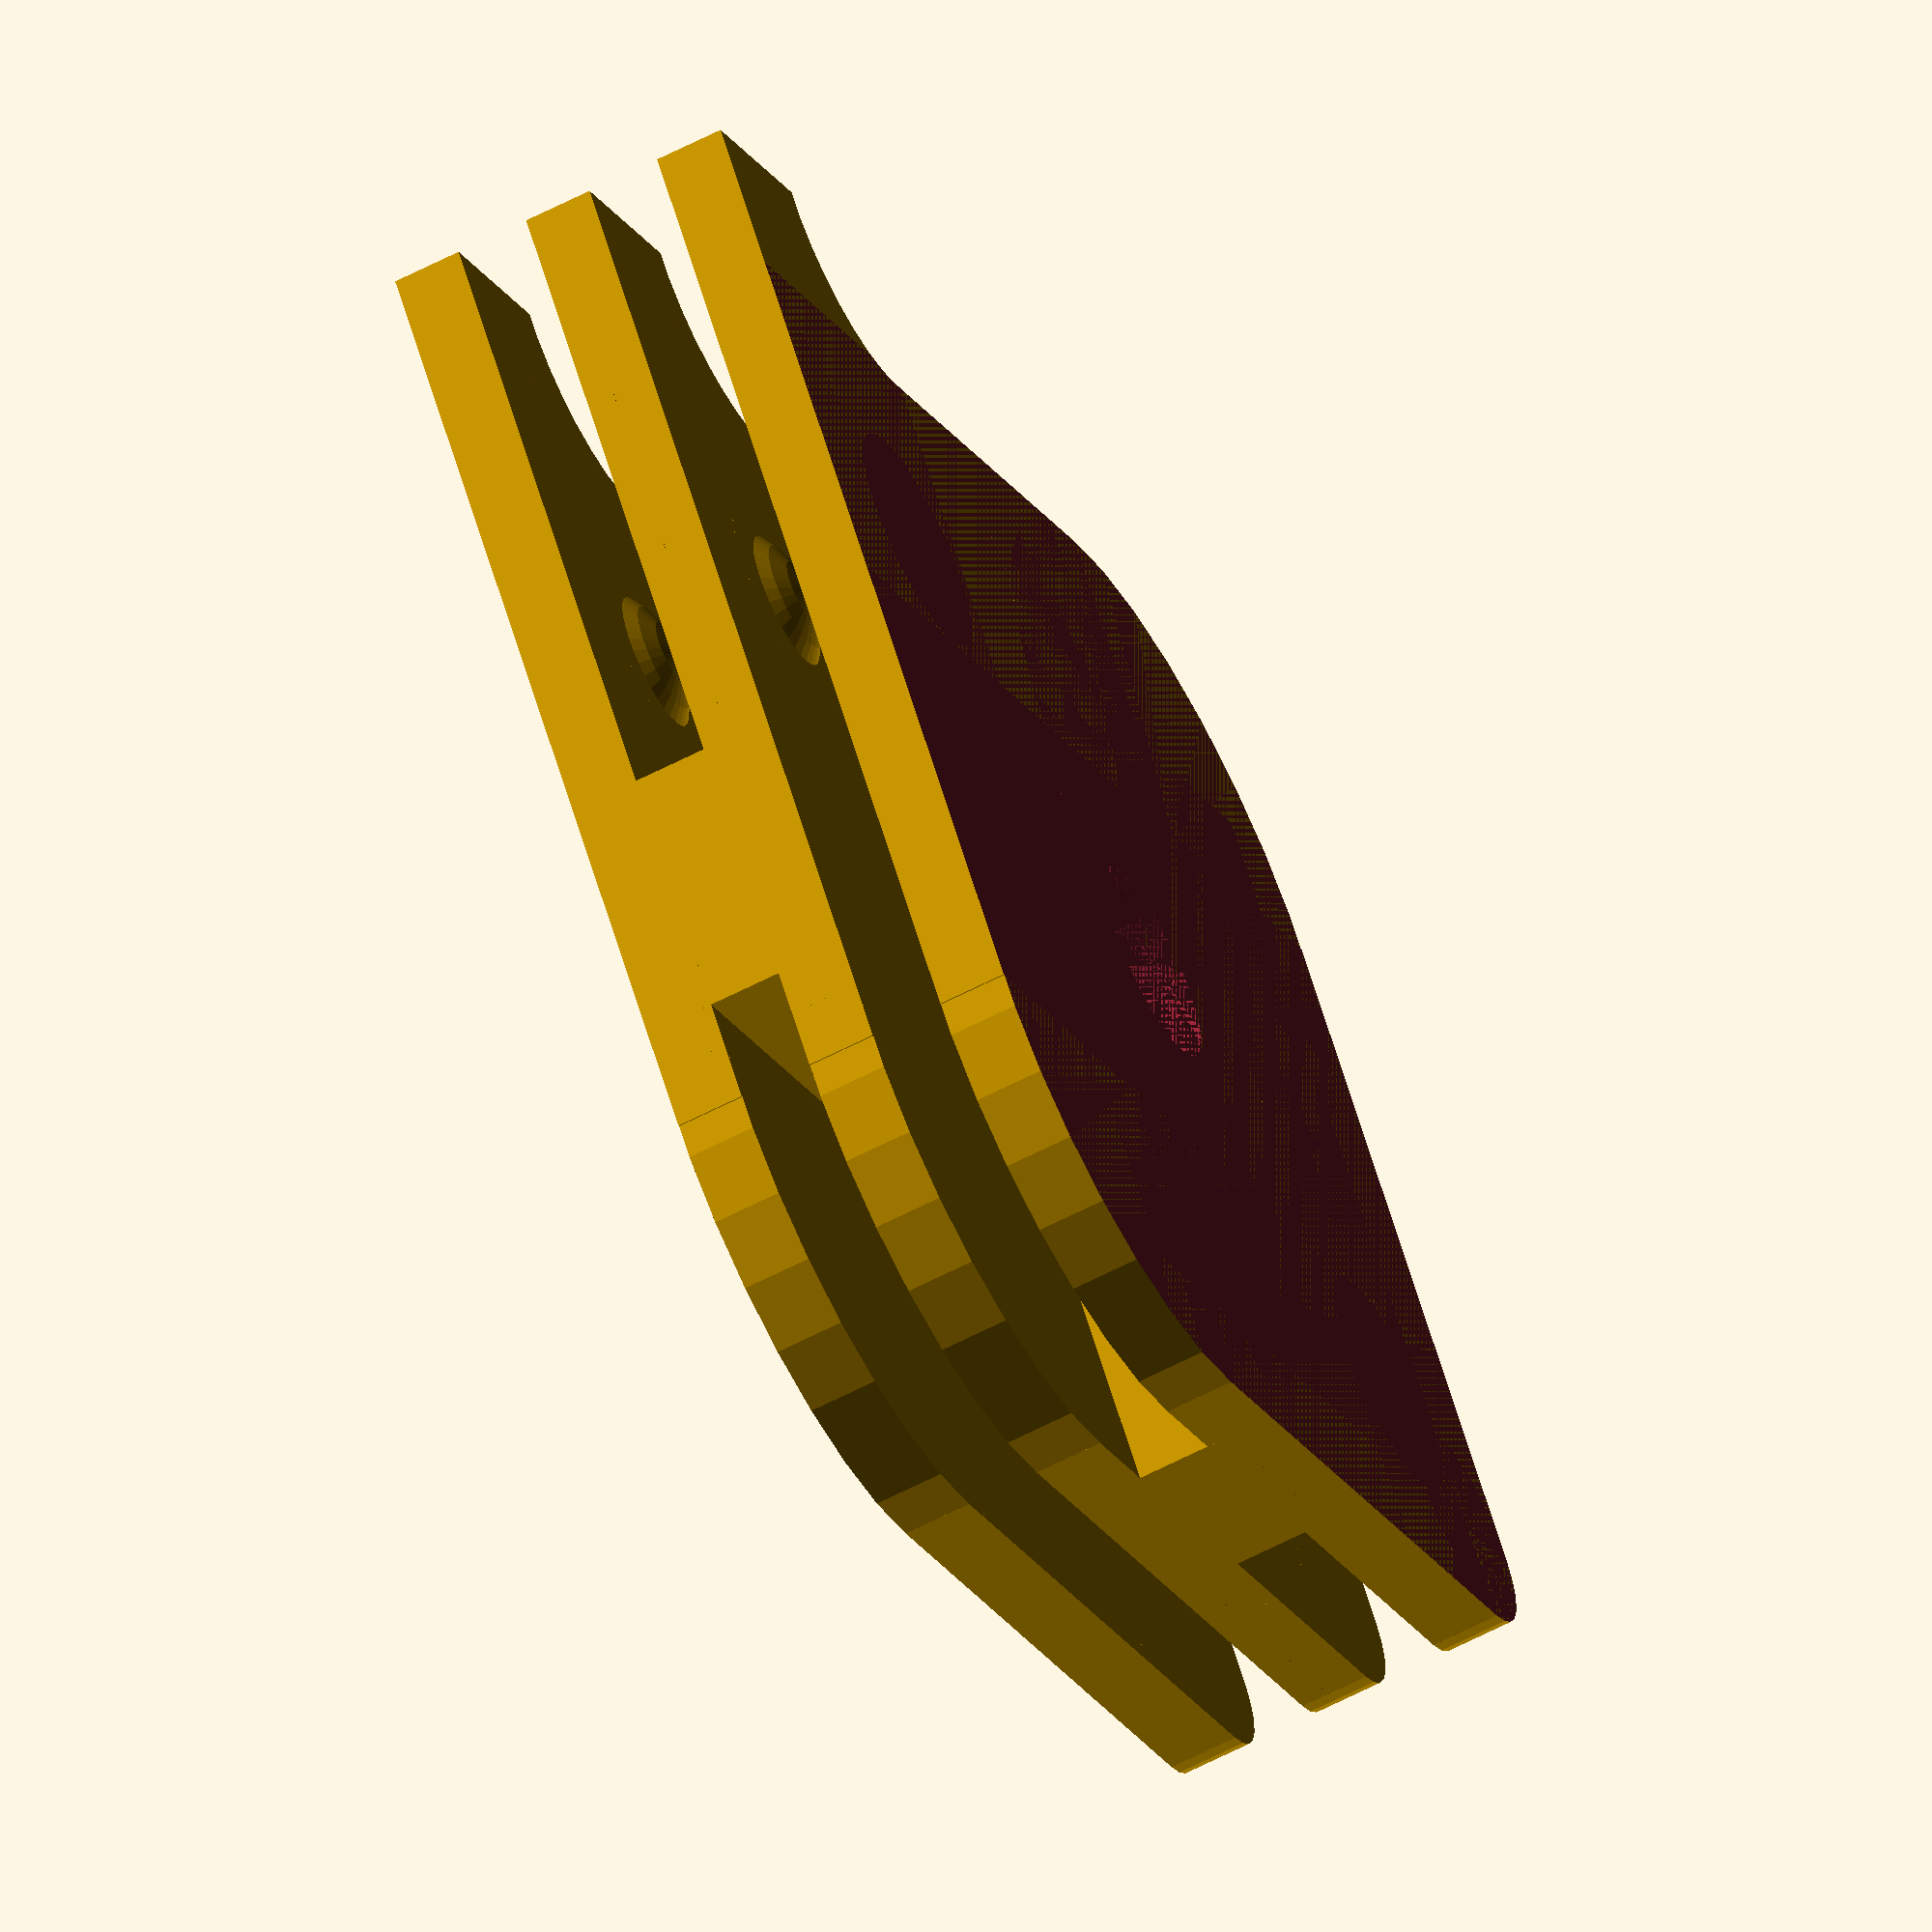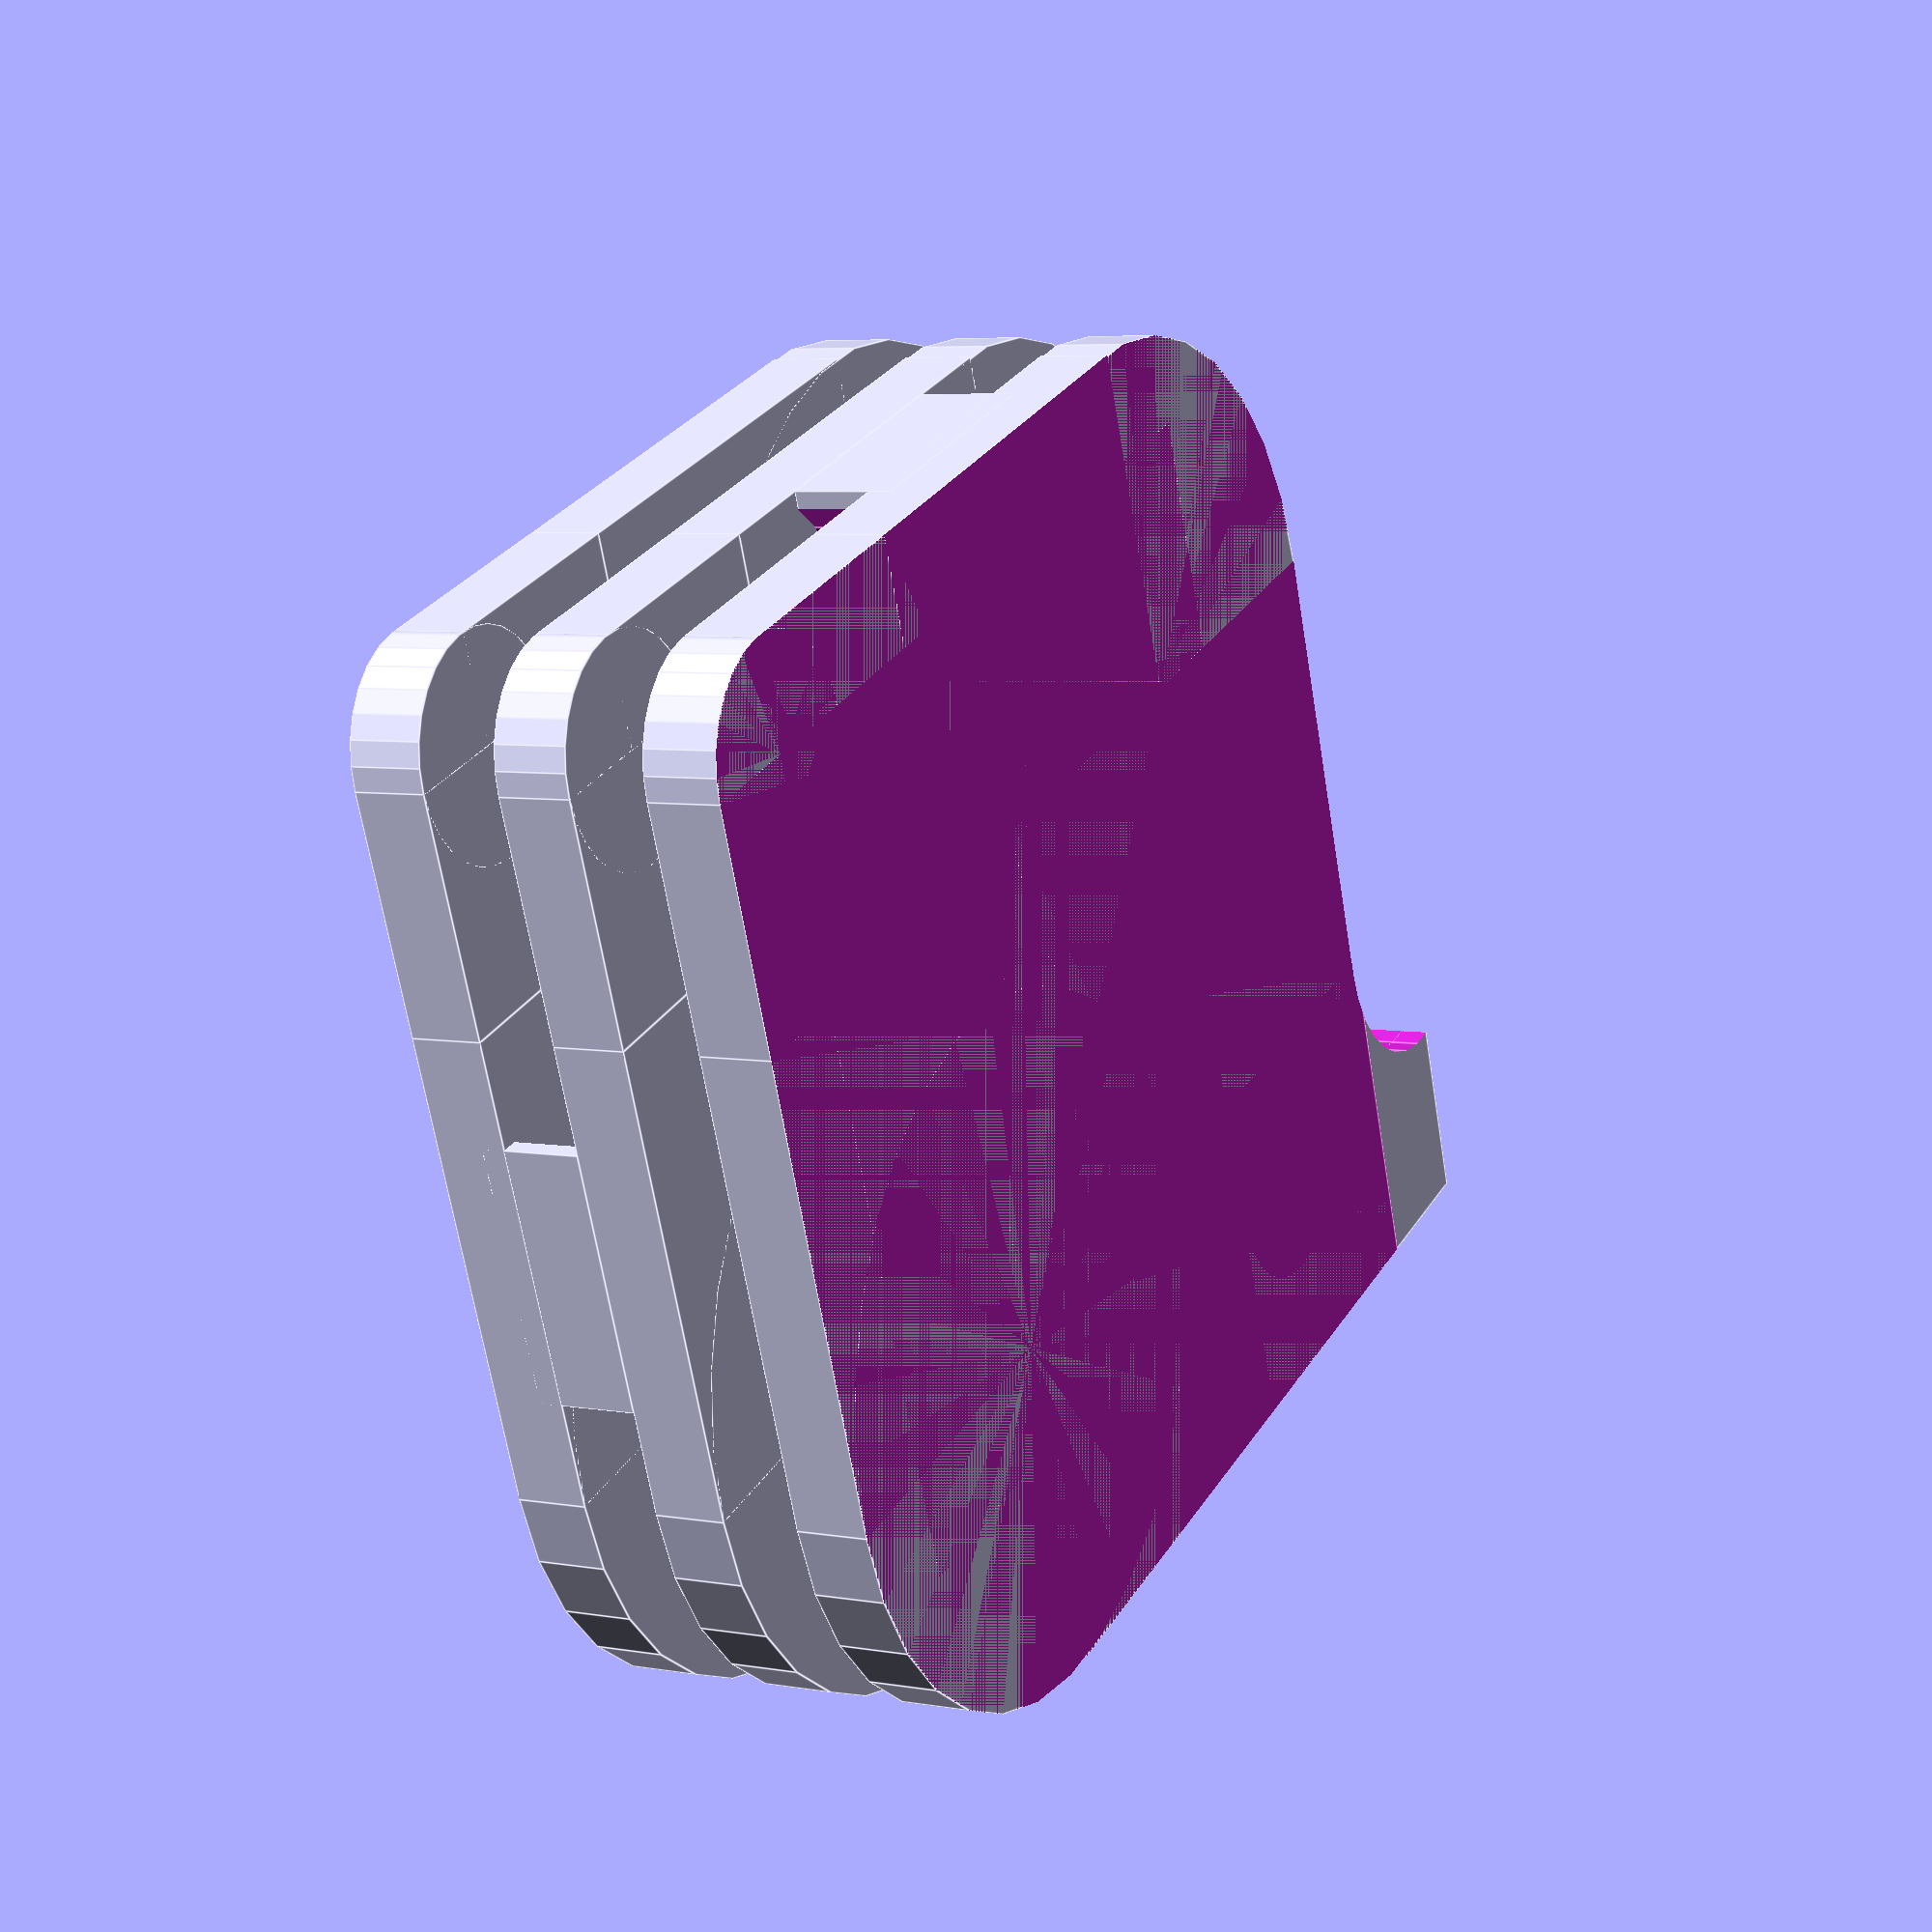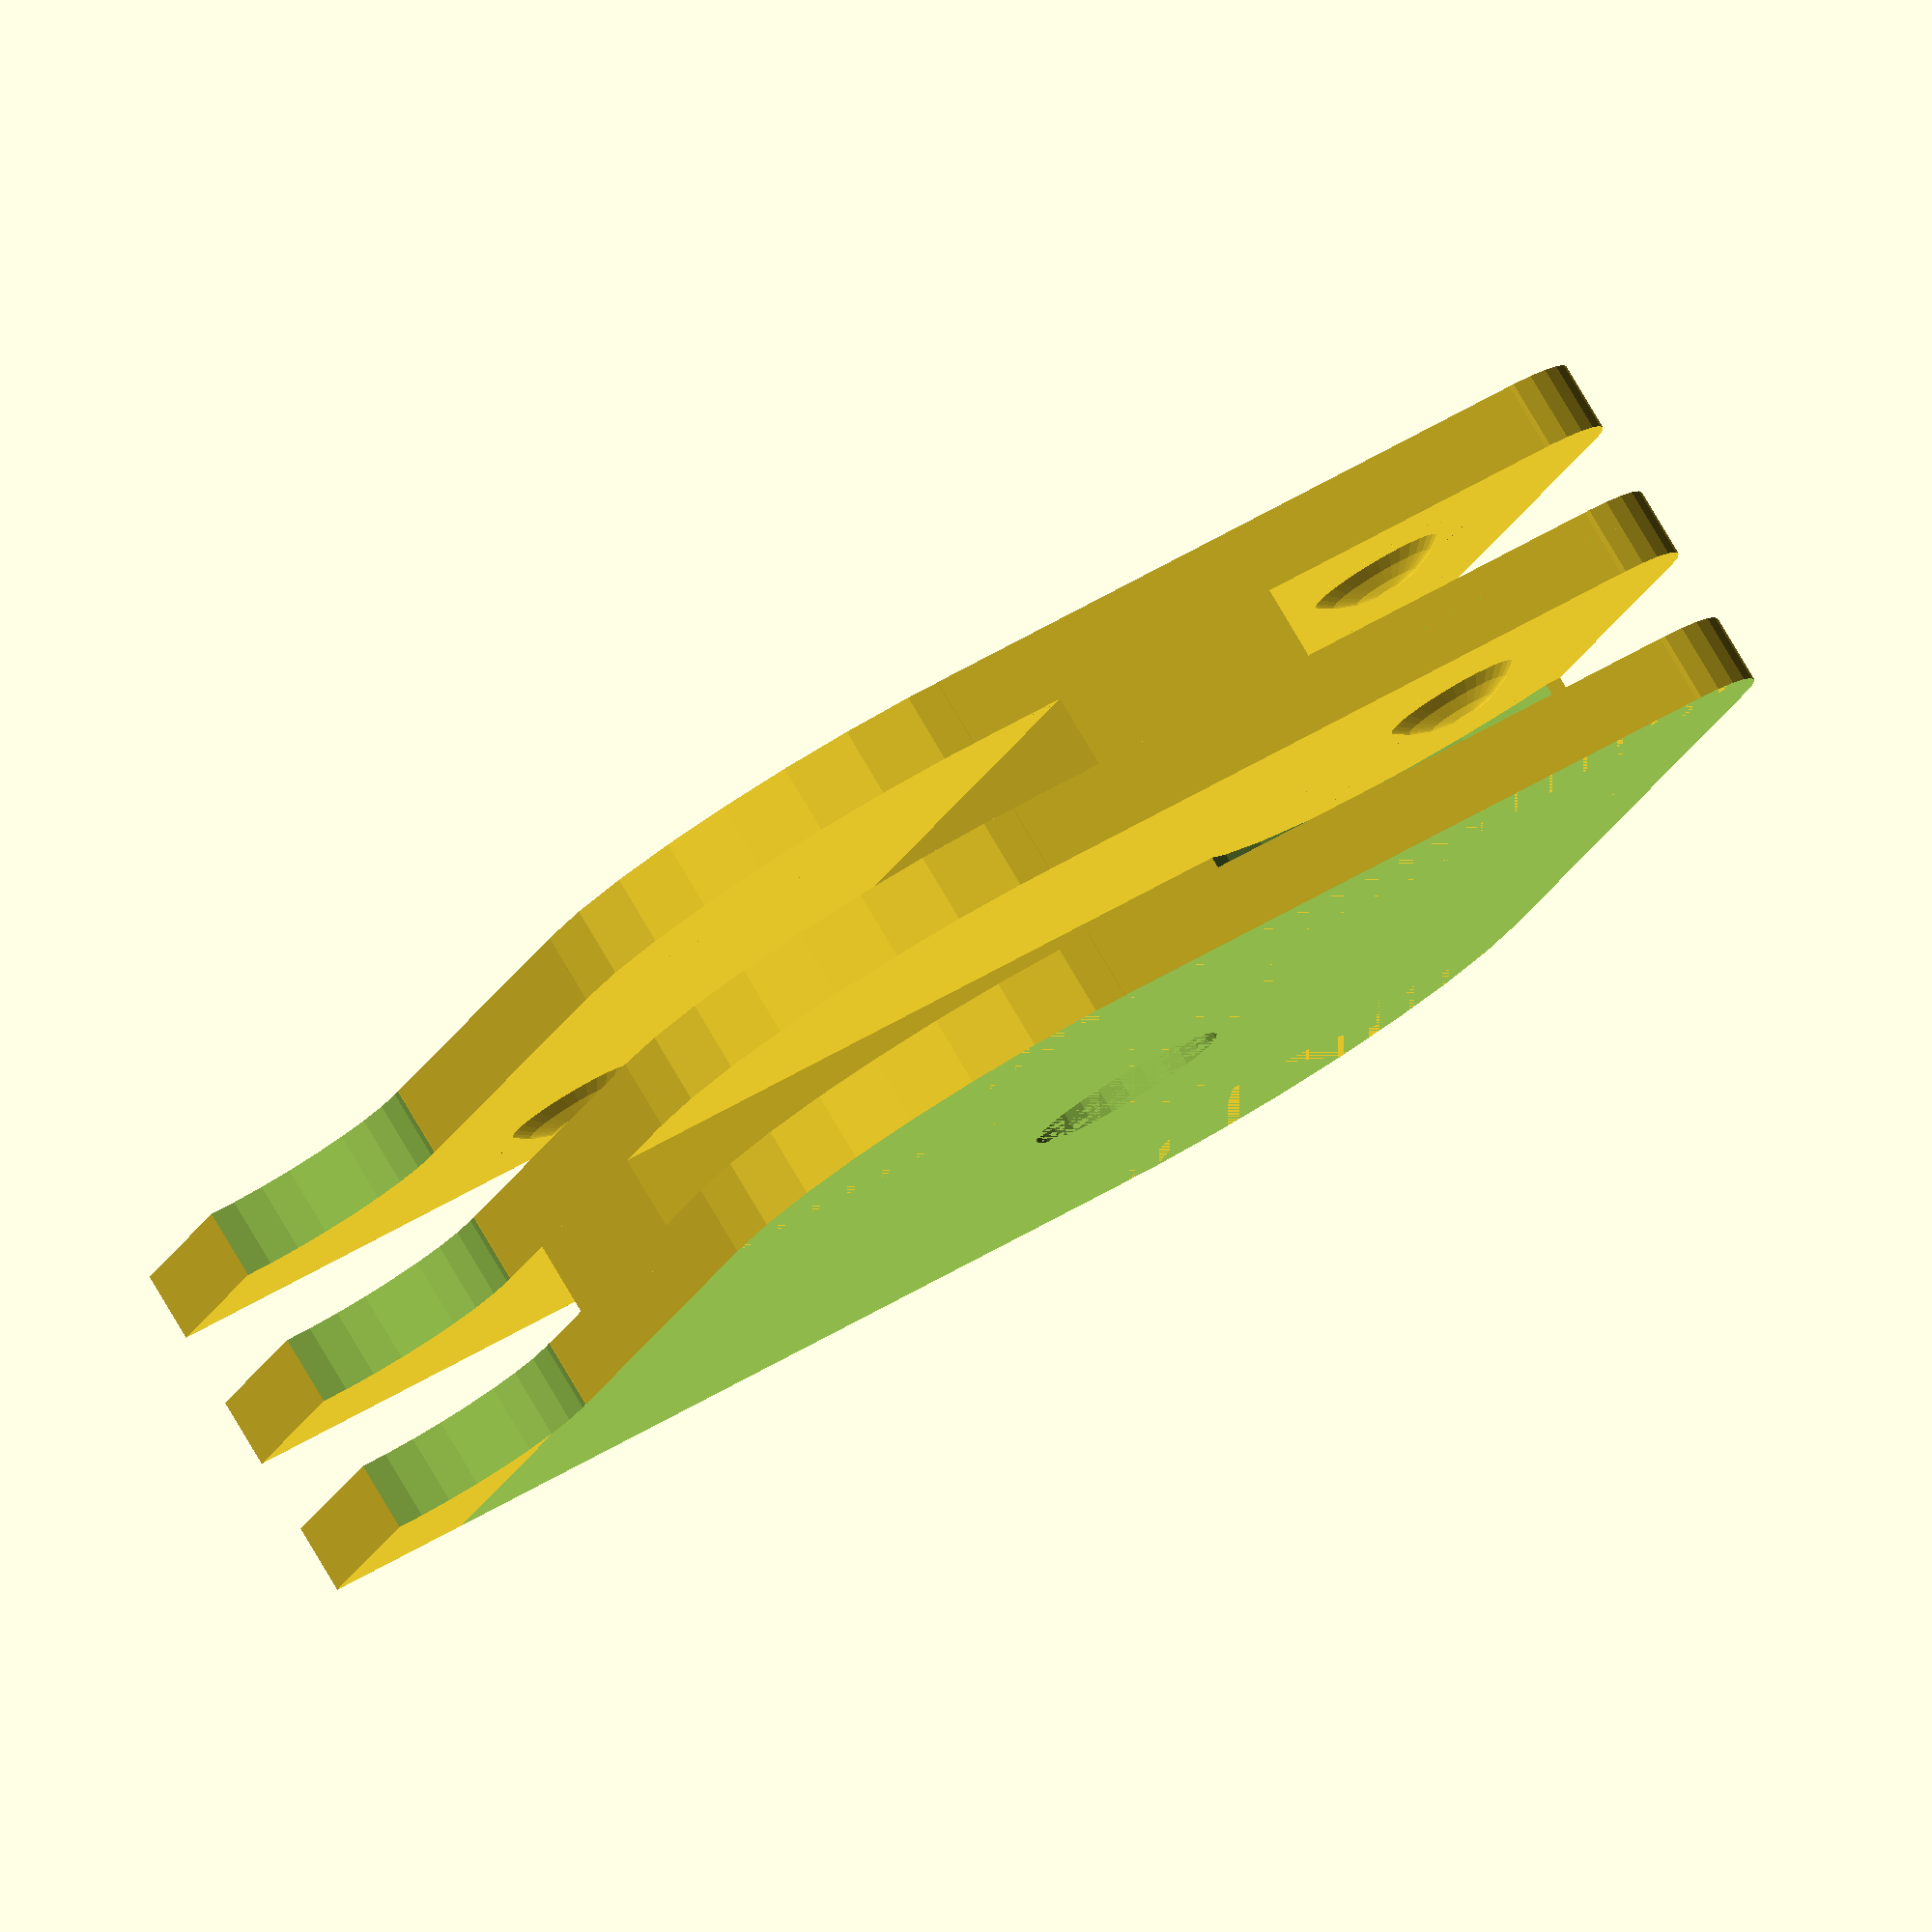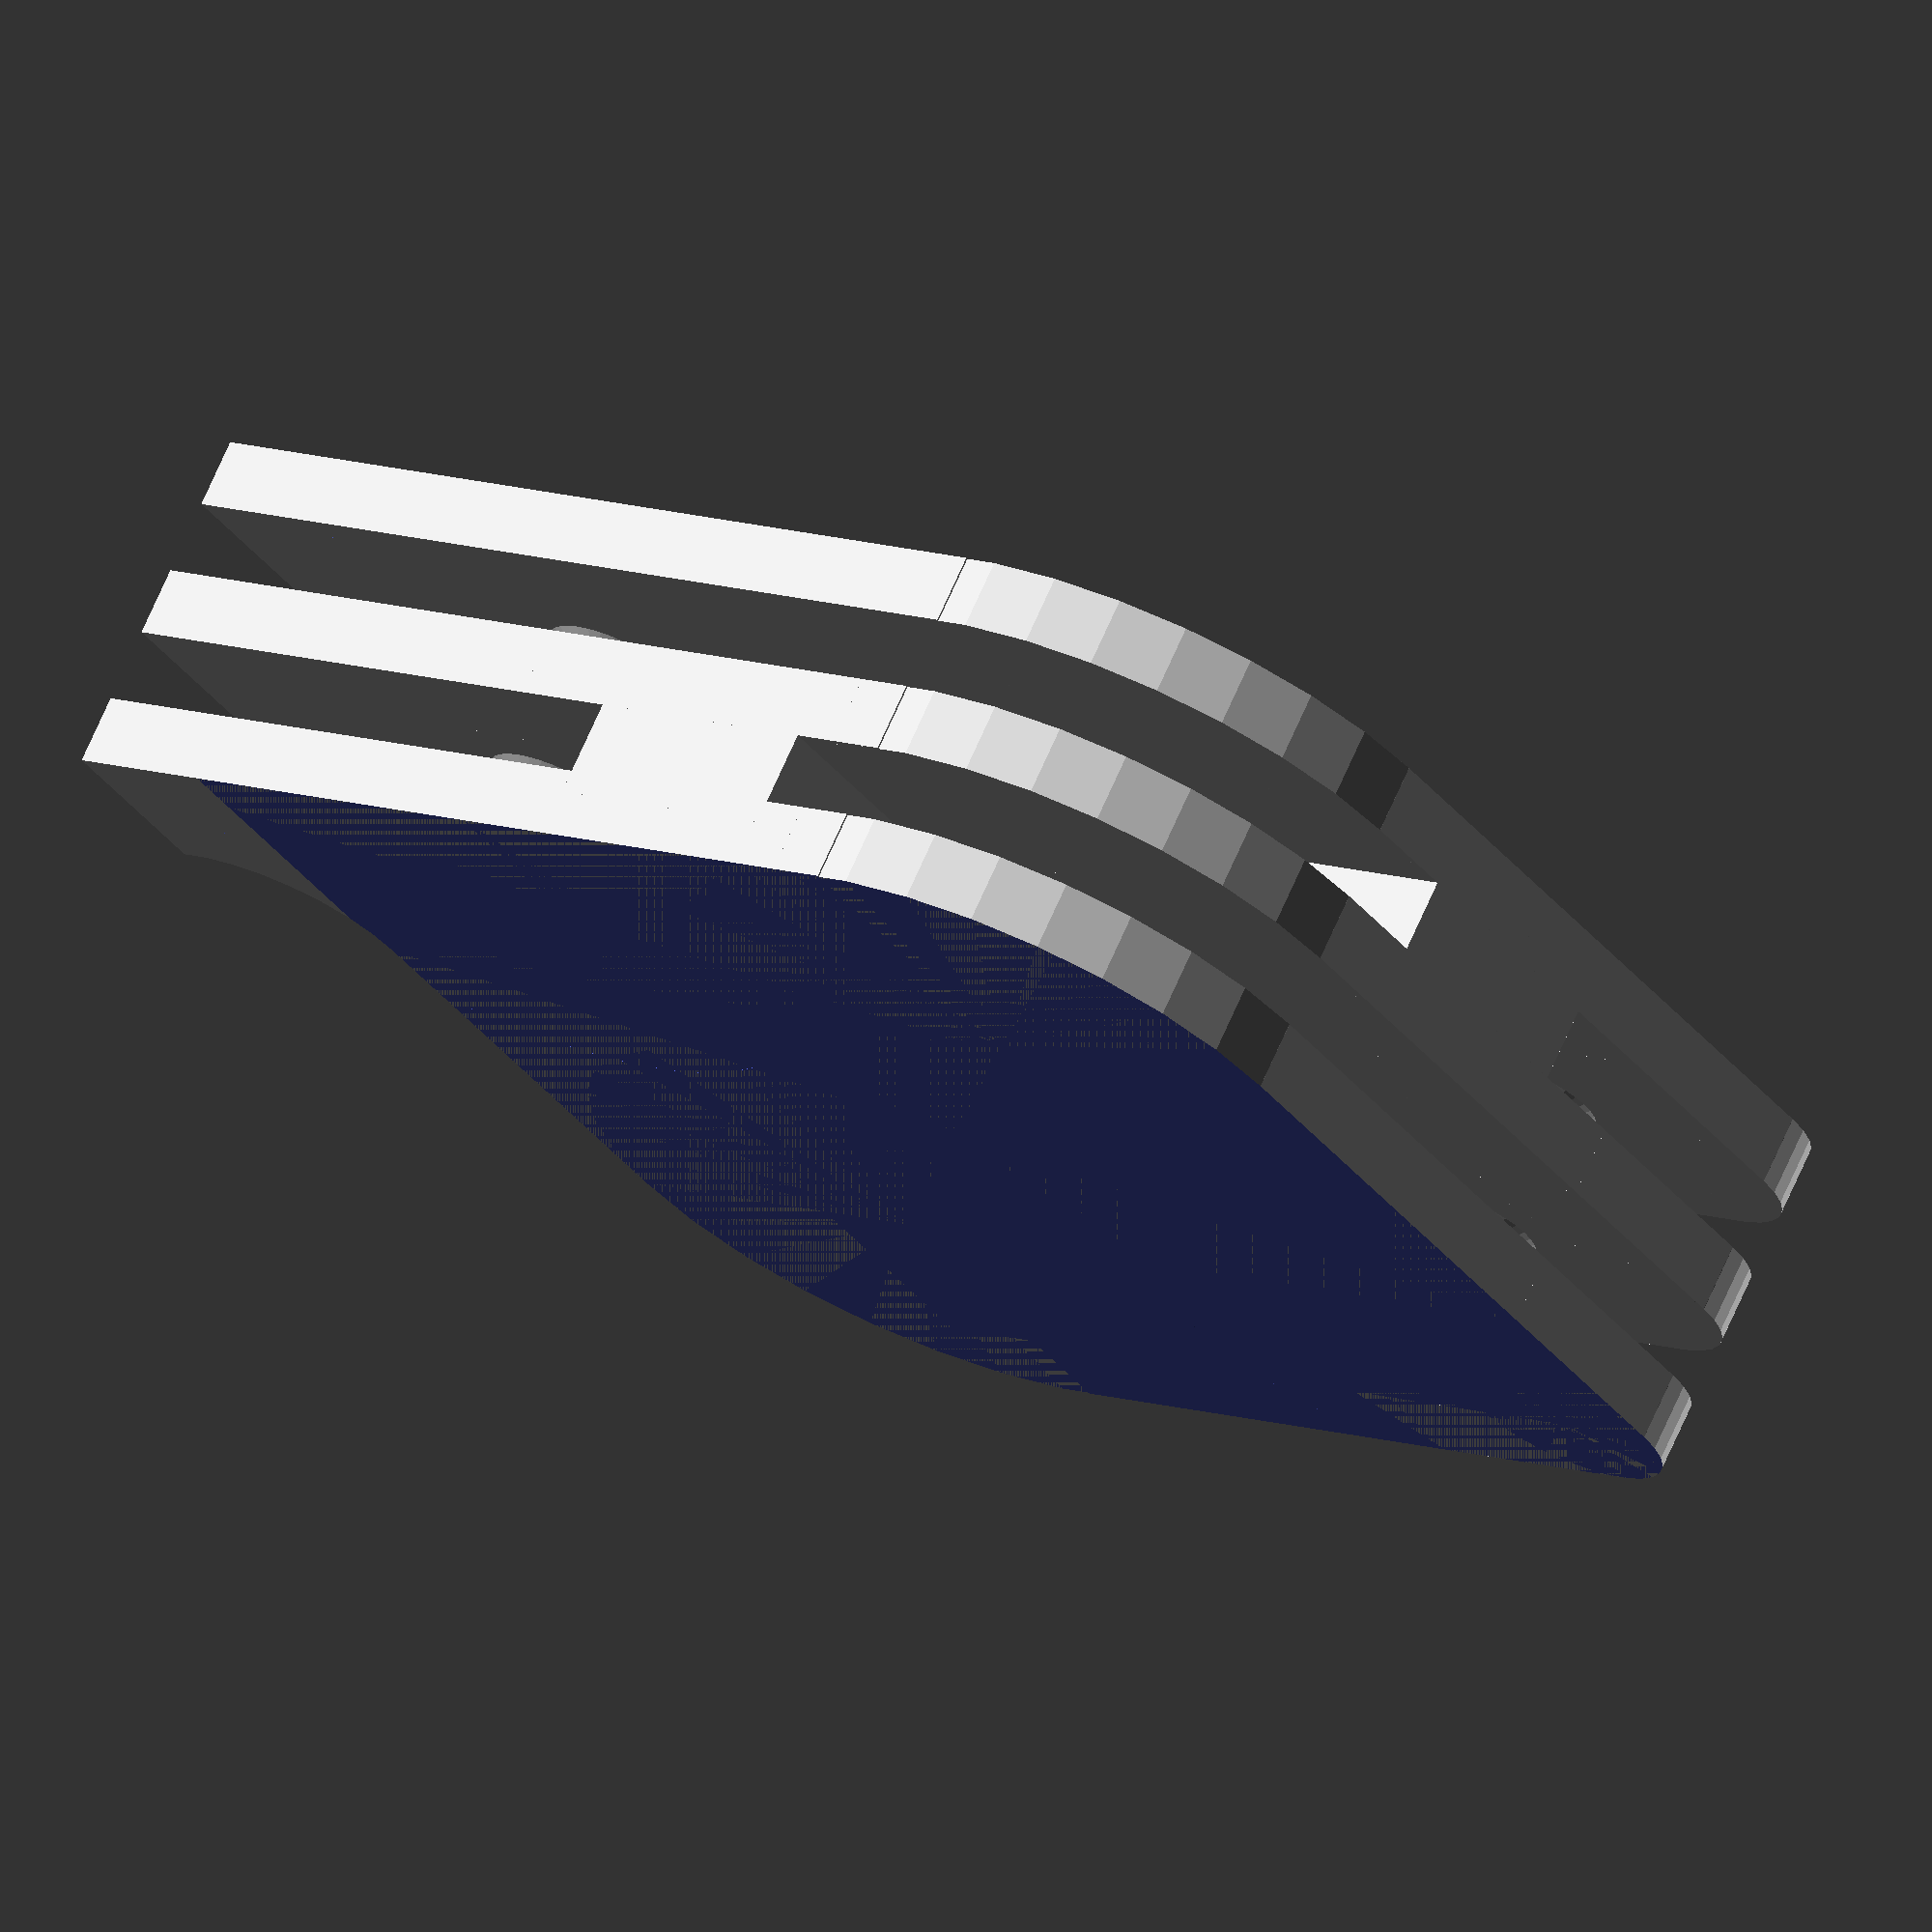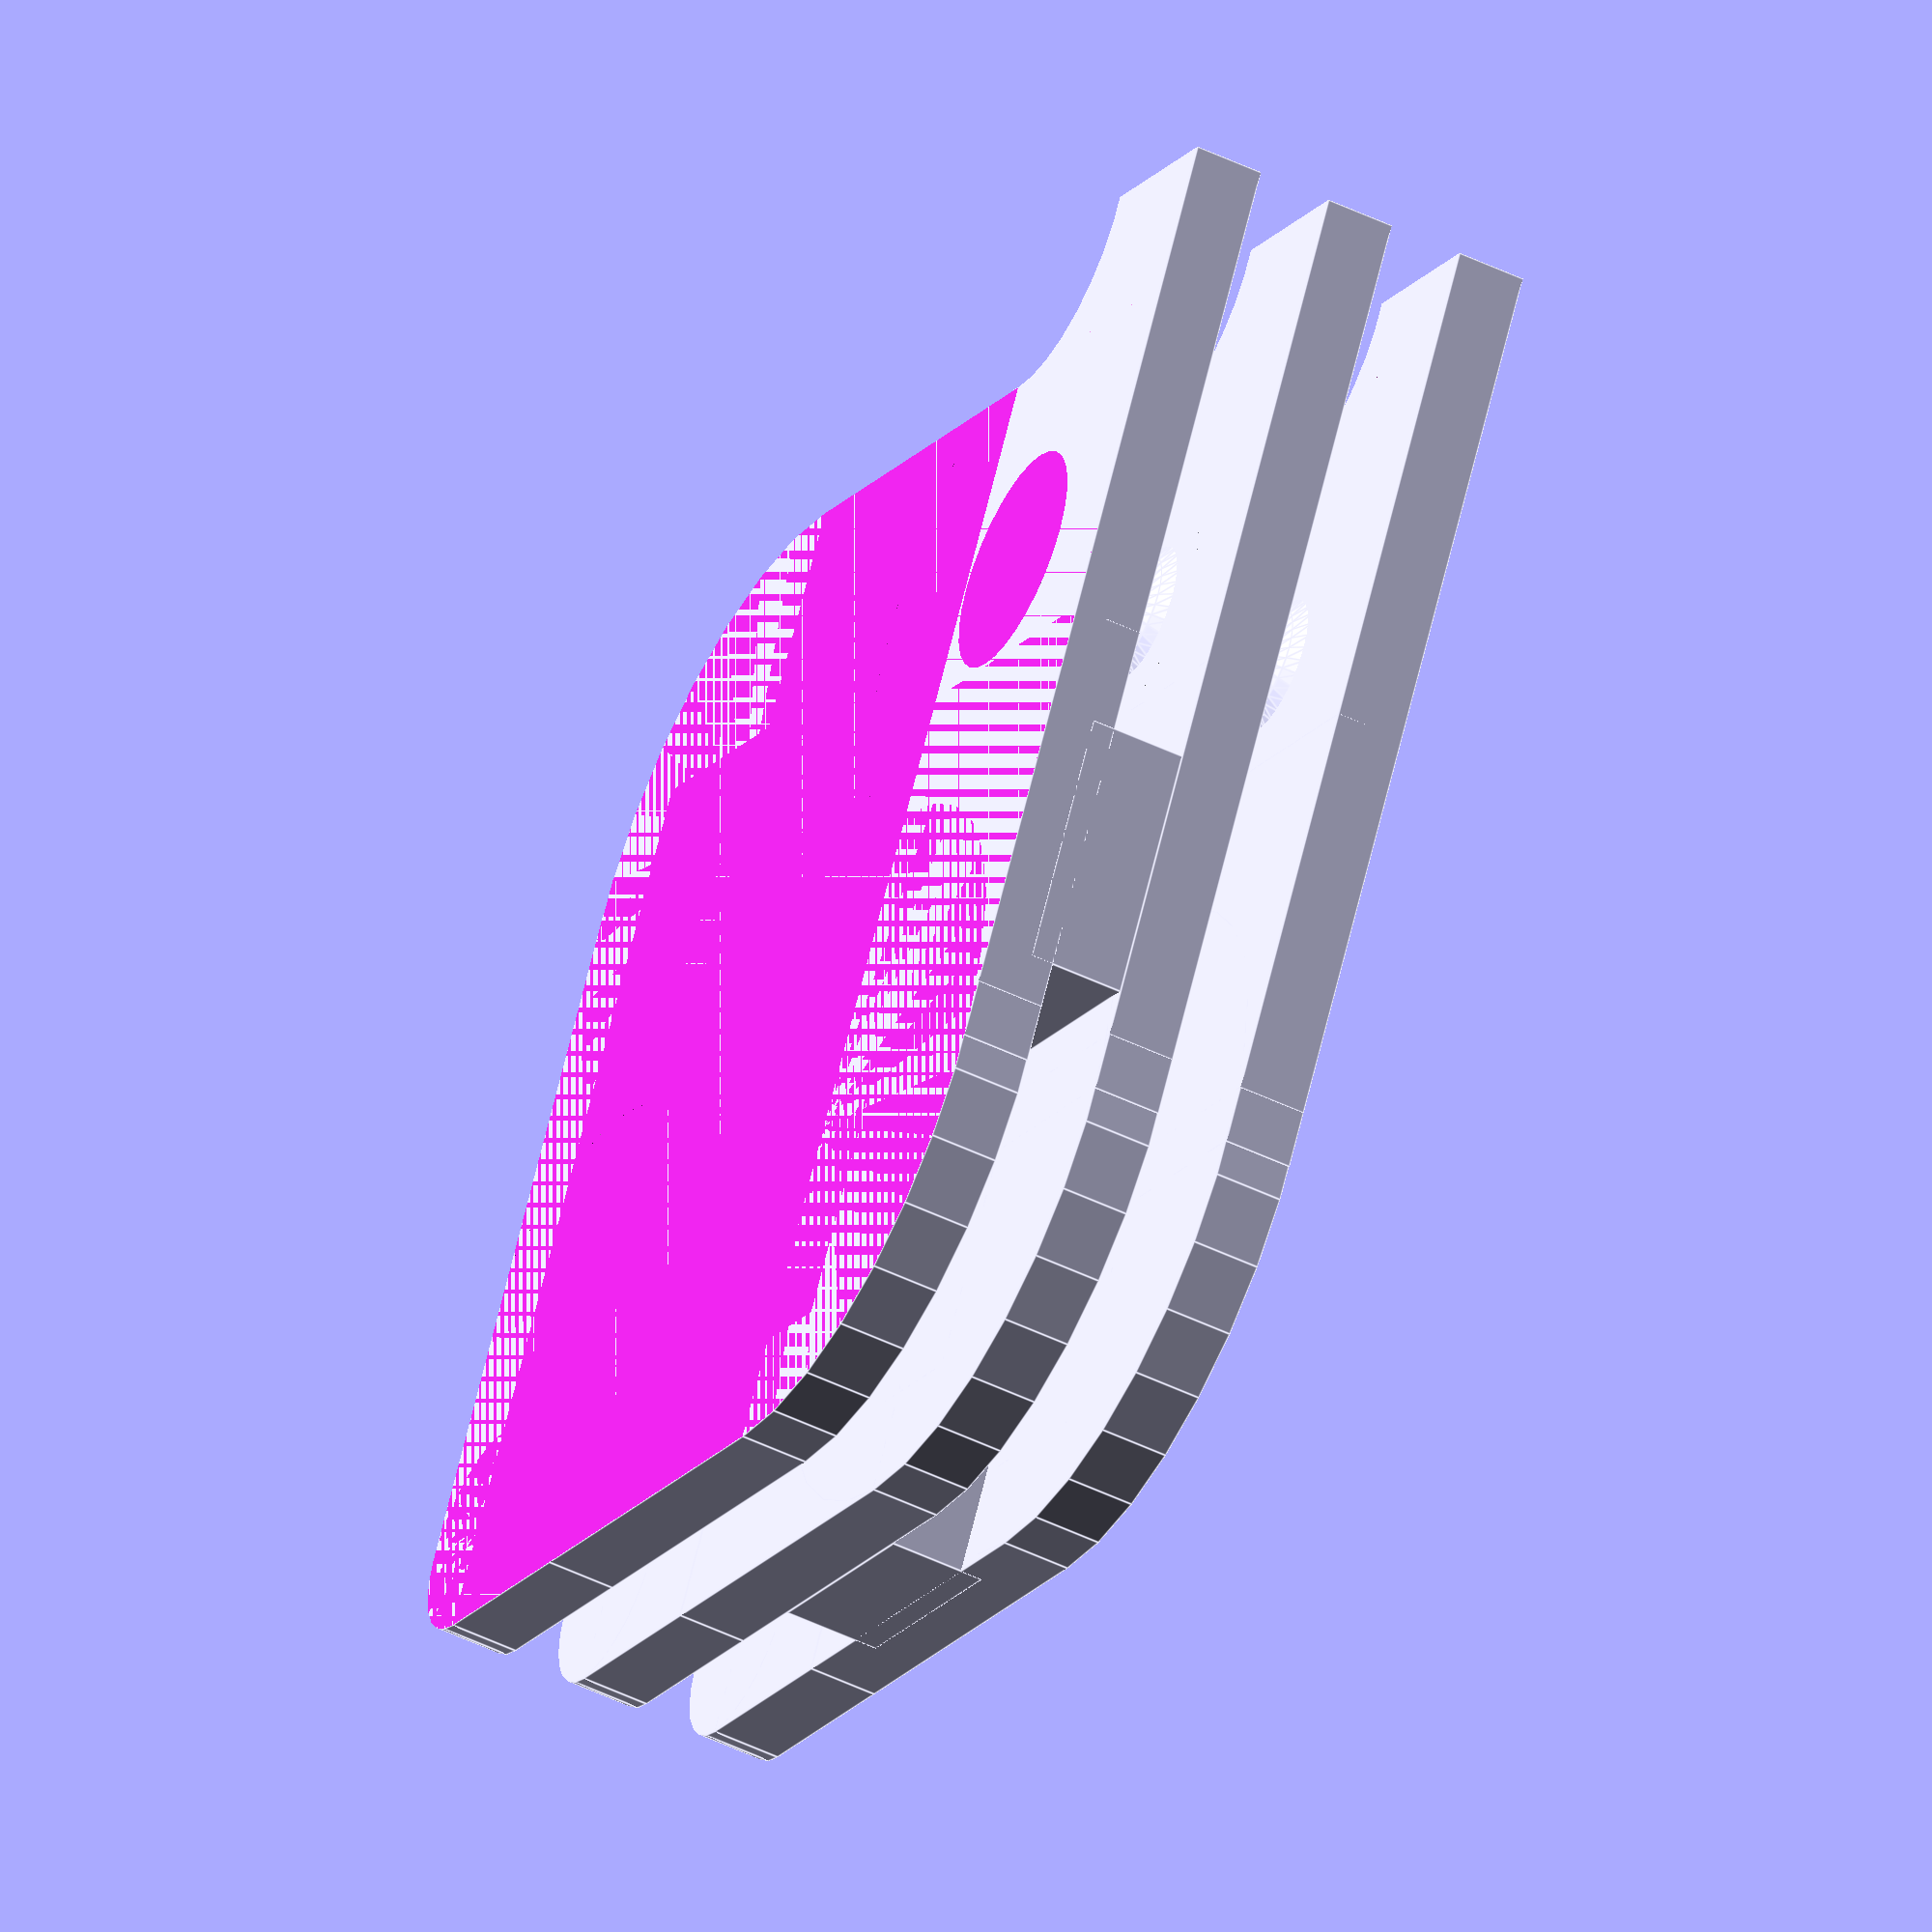
<openscad>
//Top
translate([0,0,6.2*2])difference() {
    union() {
        cube([20,49,3], center=true);
        cube([49,20,3], center=true);
        translate([15,-5,0])cube([10,39,3], center=true);
        translate([5,-15,0])cube([39,10,3], center=true);
        translate([-12,17,0])cube([39,15,3], center=true);
        translate([10,10,0])cylinder(h=3, r=14.5, $fs=1, center=true);
        translate([-10,-10,0])cylinder(h=3, r=14.5, $fs=1, center=true);
        translate([20,-20,0])cylinder(h=3, r=4.5, $fs=1, center=true);
        translate([0,0,2.5]){
            translate([15,-15,0])sphere(r=5, $fa=5, $fs=1);
            translate([-15,15,0])sphere(r=5, $fa=5, $fs=1); 
        }
        translate([0,0,-4.3])cube([11,11,5.7], center=true);
        difference() {
            translate([0,0,-2.6])cube([11,49,4.2], center=true);
            translate([15,-15,0])cylinder(h=13, r=13, $fs=1, center=true);
            translate([-15,15,0])cylinder(h=13, r=13, $fs=1, center=true);
        }
    }
    translate([-31,10,0])cylinder(h=13, r=6.5, $fs=1, center=true);
    translate([0,0,6.5])cube([50,50,10], center=true);
    translate([0,0,-14.7]){
        cylinder(h=13.2, r=5.2/2, $fs=1);
        cylinder(h=3.7, r=8.8/2, $fs=1);
        translate([0,0,9.2])cylinder(h=4, r=9.2/2, $fn=6);
    }
    translate([5,0,-3.5])cube([19.4,9.2,4], center=true);
    translate([0,0,-2])cylinder(h=3, r=3, $fs=1, center=true);
}

//Middle
translate([0,0,6.2])difference() {
    union() {
        cube([20,49,3], center=true);
        cube([49,20,3], center=true);
        translate([15,-5,0])cube([10,39,3], center=true);
        translate([5,-15,0])cube([39,10,3], center=true);
        translate([-12,17,0])cube([39,15,3], center=true);
        translate([10,10,0])cylinder(h=3, r=14.5, $fs=1, center=true);
        translate([-10,-10,0])cylinder(h=3, r=14.5, $fs=1, center=true);
        translate([20,-20,0])cylinder(h=3, r=4.5, $fs=1, center=true);
        intersection() {
            translate([0,0,-2.5]){
                translate([15,-15,0])sphere(r=5, $fa=5, $fs=1);
                translate([-15,15,0])sphere(r=5, $fa=5, $fs=1); 
            }
            translate([0,0,2.5]){
                translate([15,-15,0])sphere(r=5, $fa=5, $fs=1);
                translate([-15,15,0])sphere(r=5, $fa=5, $fs=1); 
            }
        }
    }
    translate([-31,10,0])cylinder(h=13, r=6.5, $fs=1, center=true);
    translate([0,0,0])cube([11,11,5.7], center=true);  
}

//bottom
difference() {
    union() {
        cube([20,49,3], center=true);
        cube([49,20,3], center=true);
        translate([15,-5,0])cube([10,39,3], center=true);
        translate([5,-15,0])cube([39,10,3], center=true);
        translate([-12,17,0])cube([39,15,3], center=true);
        translate([10,10,0])cylinder(h=3, r=14.5, $fs=1, center=true);
        translate([-10,-10,0])cylinder(h=3, r=14.5, $fs=1, center=true);
        translate([20,-20,0])cylinder(h=3, r=4.5, $fs=1, center=true);
        translate([0,0,-2.5]){
            translate([15,-15,0])sphere(r=5, $fa=5, $fs=1);
            translate([-15,15,0])sphere(r=5, $fa=5, $fs=1); 
        }
        translate([0,0,3.3])cube([11,11,3.8], center=true);  
        rotate([0,0,90])mirror([0,1,0])difference() {
            translate([0,0,2.6])cube([11,49,4.2], center=true);
            translate([15,-15,0])cylinder(h=13, r=13, $fs=1, center=true);
            translate([-15,15,0])cylinder(h=13, r=13, $fs=1, center=true);
        }
    }
    translate([-31,10,0])cylinder(h=13, r=6.5, $fs=1, center=true);
    translate([0,0,-6.5])cube([50,50,10], center=true);
    translate([0,0,-1.5]){
        cylinder(h=13.2, r=5.2/2, $fs=1);
        cylinder(h=3.7, r=8.8/2, $fs=1);
        translate([0,0,9.2])cylinder(h=4, r=9.2/2, $fn=6);
    }
}
</openscad>
<views>
elev=241.6 azim=307.6 roll=62.1 proj=o view=wireframe
elev=174.3 azim=339.5 roll=242.4 proj=p view=edges
elev=98.5 azim=337.9 roll=30.7 proj=o view=wireframe
elev=289.2 azim=324.2 roll=23.8 proj=o view=solid
elev=230.1 azim=300.2 roll=117.9 proj=o view=edges
</views>
